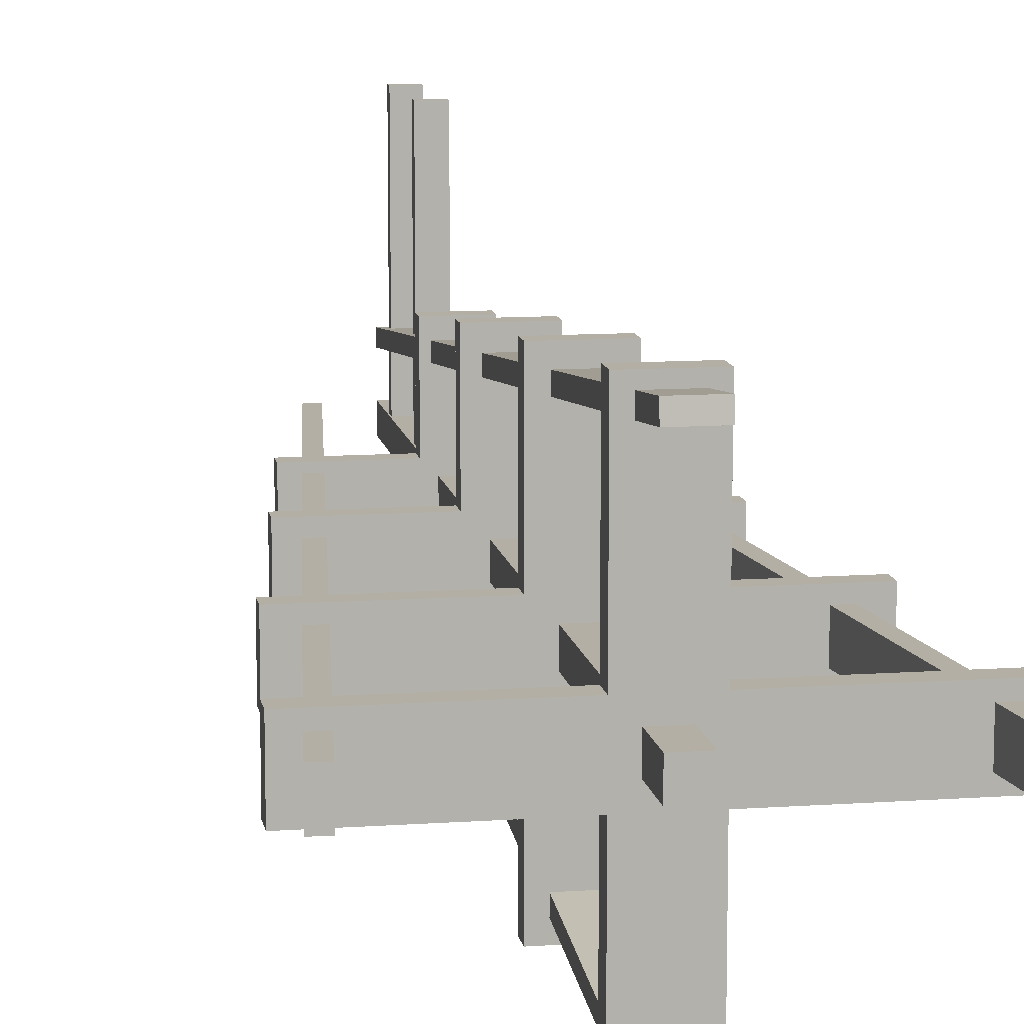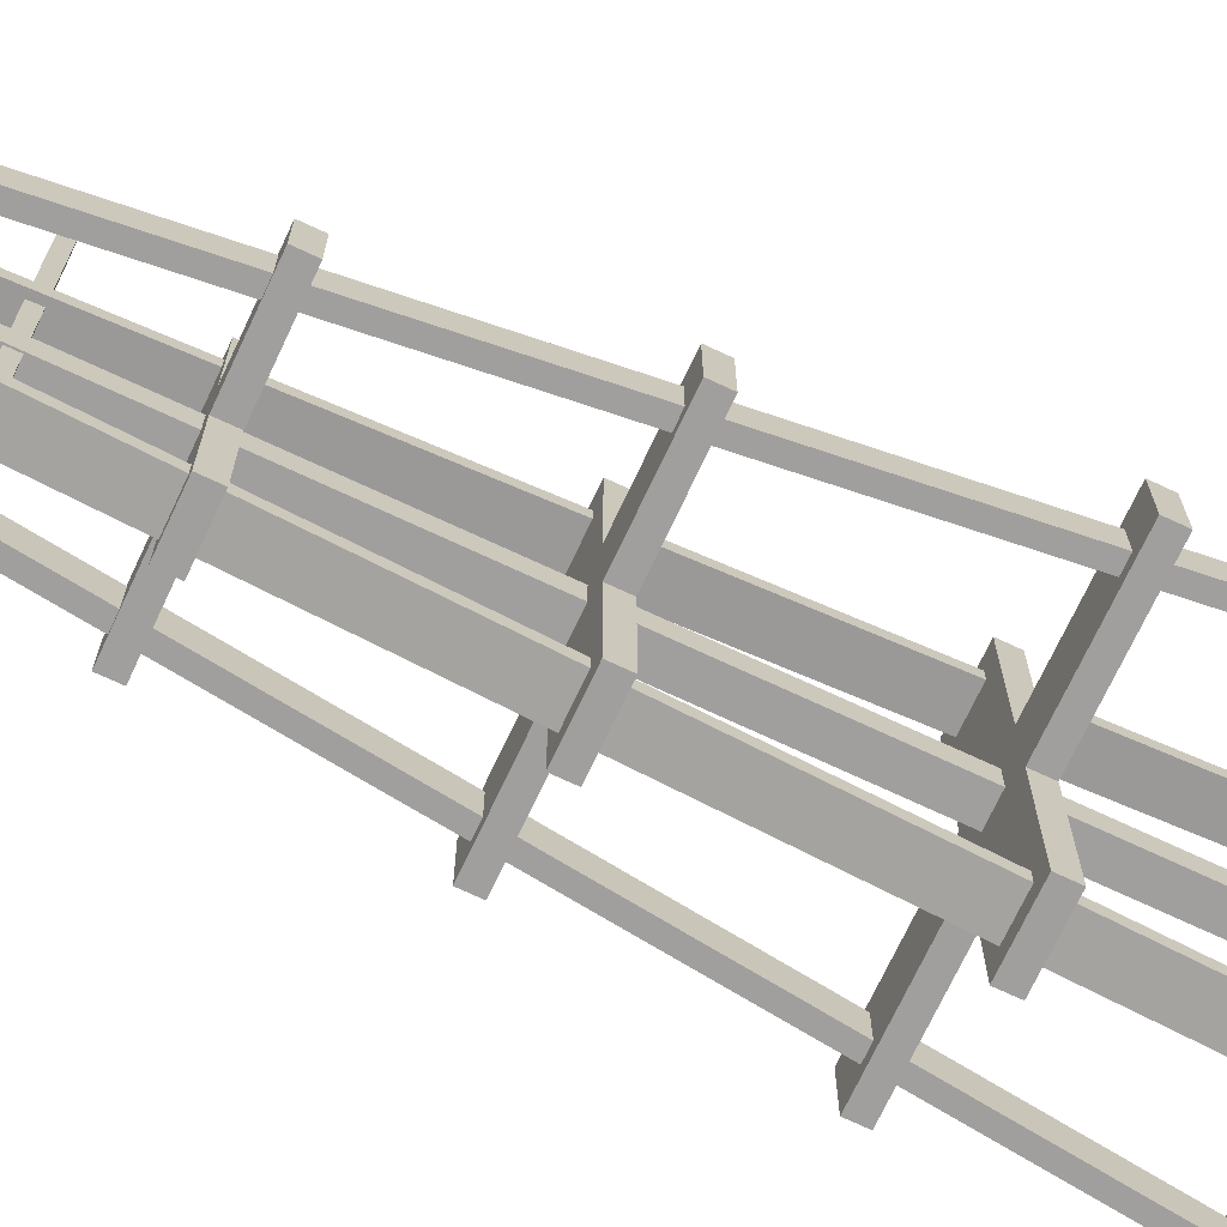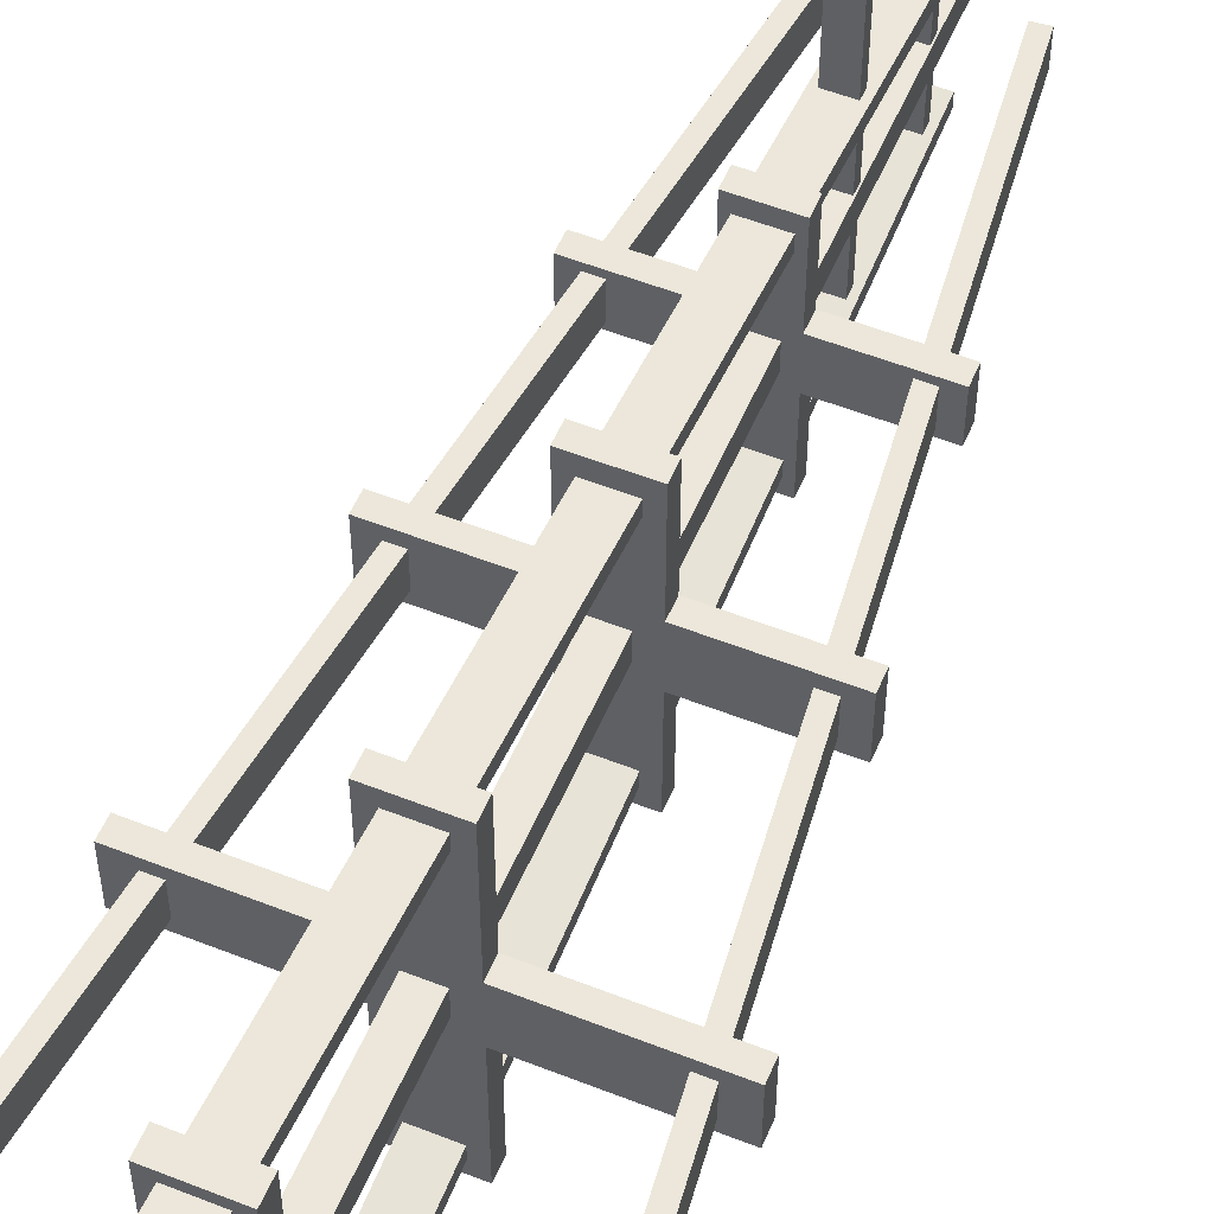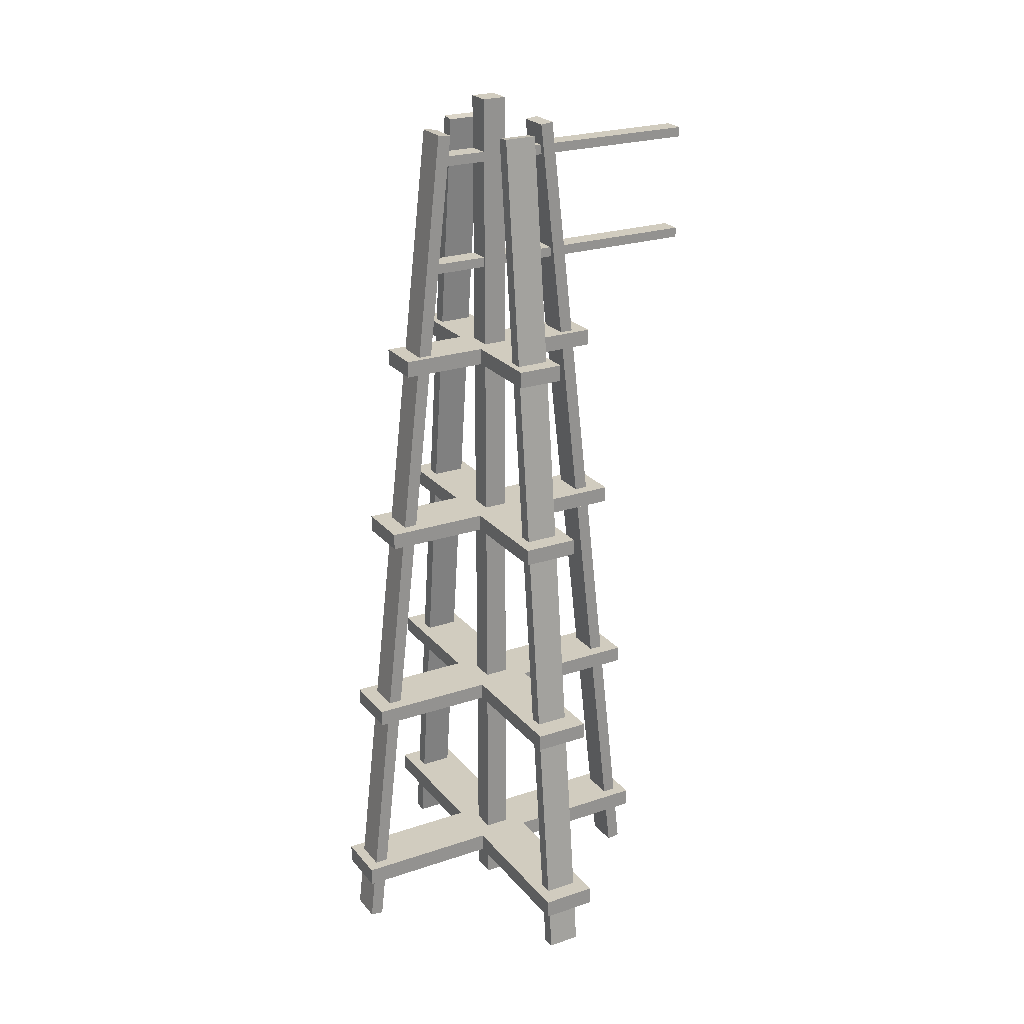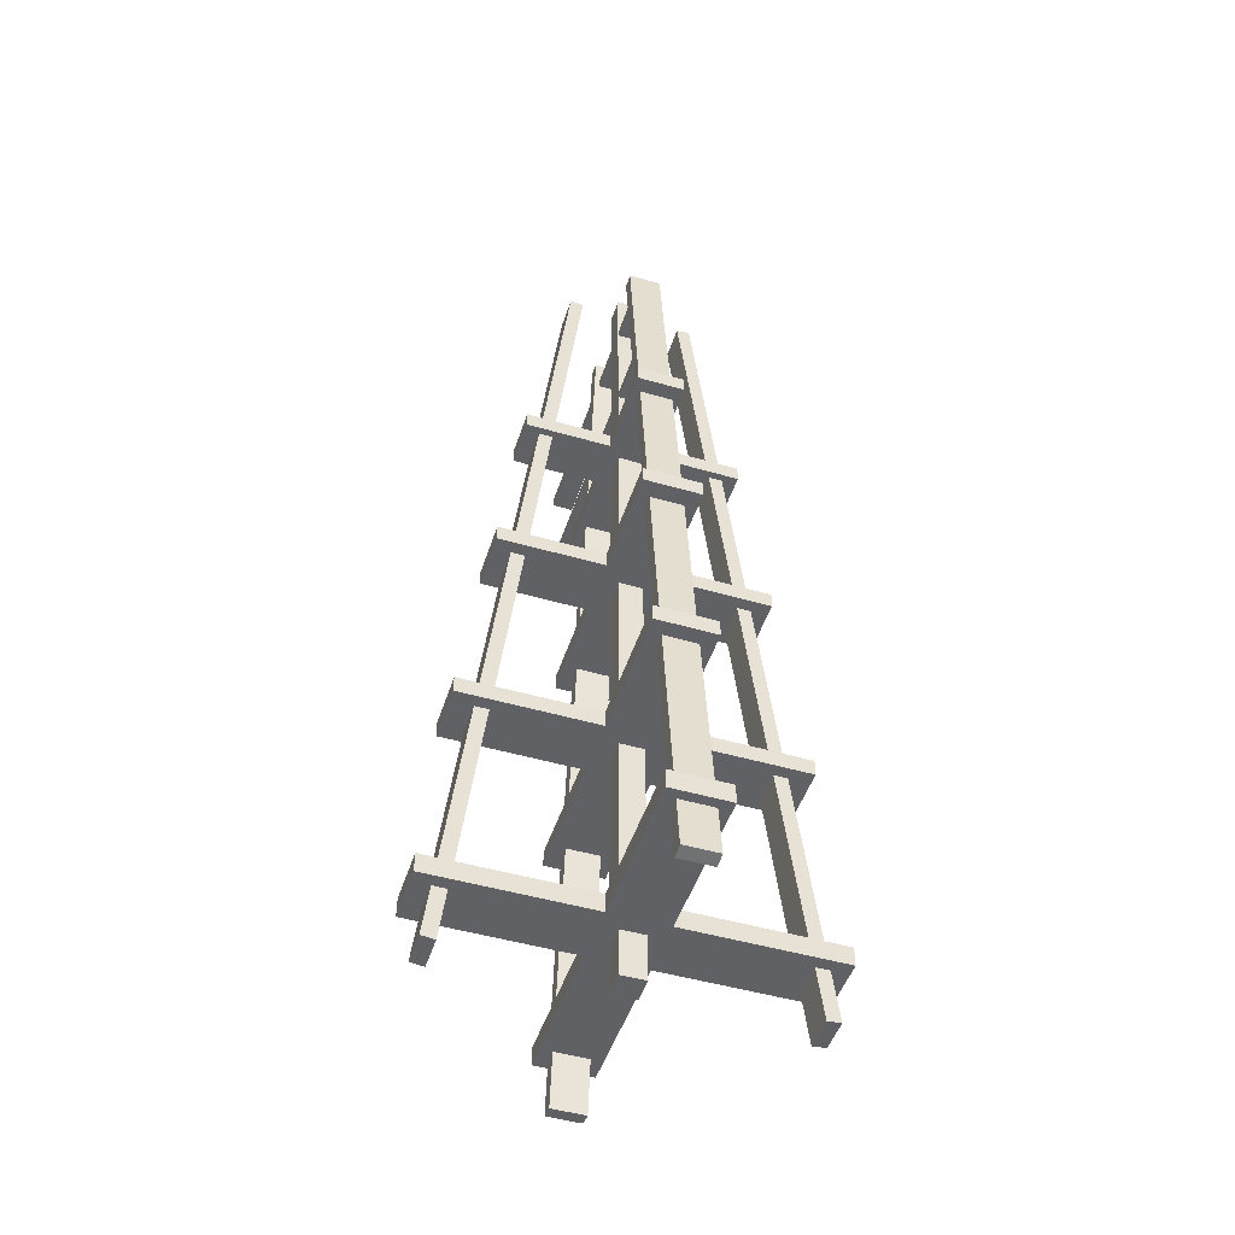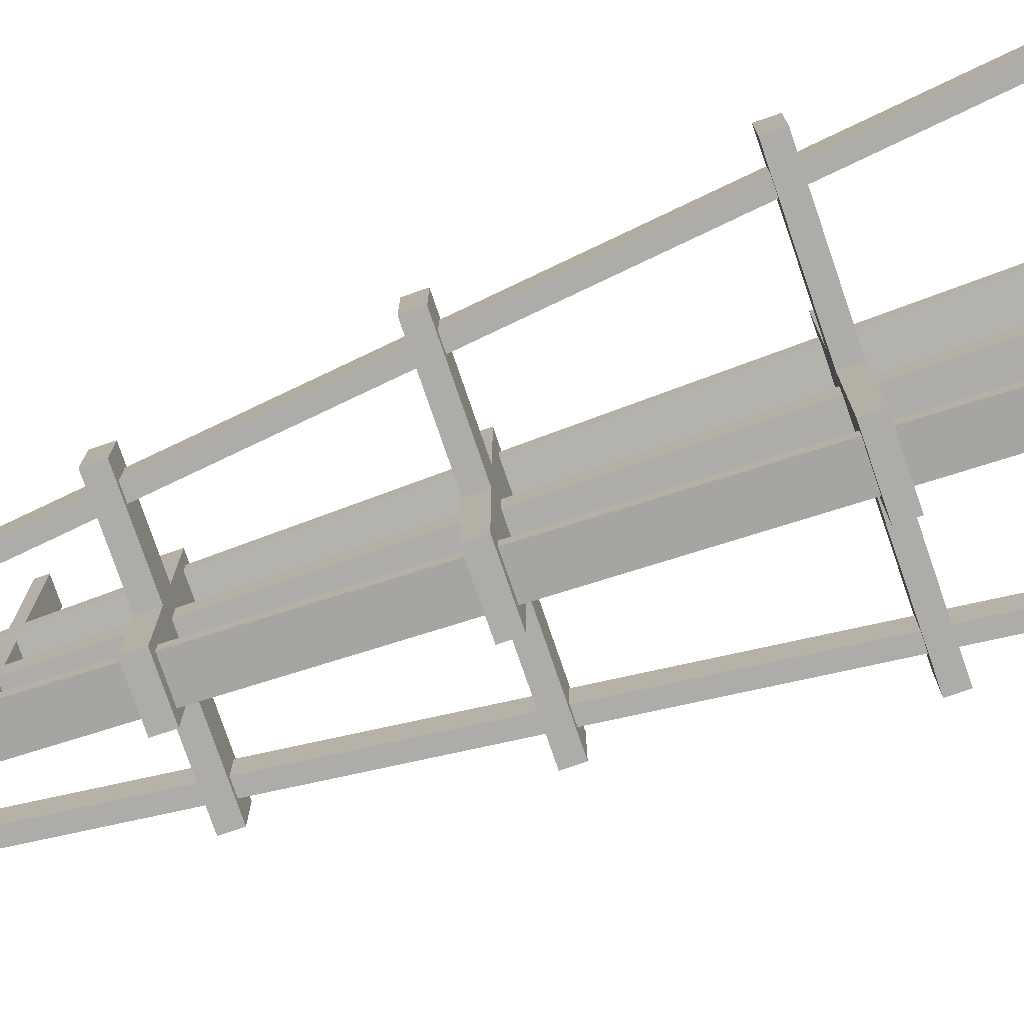
<metadata>
{"format":"obj","ext":"obj","renderer":"f3d","projection":"perspective","resolution":1024,"background":"white","views":[{"elev":11.3,"azim":-9.7,"up":"+Z"},{"elev":-71.5,"azim":-115.1,"up":"+Z"},{"elev":54.1,"azim":22.8,"up":"+Z"},{"elev":23.9,"azim":-119.3,"up":"+Y"},{"elev":-48.7,"azim":162.1,"up":"+Y"},{"elev":-77.0,"azim":-71.1,"up":"+Z"}]}
</metadata>
<code>
o Wood_Electrical_Pole_Cube.007
v -0.04196 1.615 0.8786
v -0.04196 1.654 0.8786
v -0.04196 1.615 -0.2539
v -0.04196 1.654 -0.2539
v 0.04196 1.615 0.8786
v 0.04196 1.654 0.8786
v 0.04196 1.615 -0.2539
v 0.04196 1.654 -0.2539
v -0.04196 1.188 0.8786
v -0.04196 1.226 0.8786
v -0.04196 1.188 -0.3031
v -0.04196 1.226 -0.3031
v 0.04196 1.188 0.8786
v 0.04196 1.226 0.8786
v 0.04196 1.188 -0.3031
v 0.04196 1.226 -0.3031
v 0.6548 -1.739 -0.06325
v 0.2547 1.745 -0.06325
v 0.6548 -1.739 0.06325
v 0.2547 1.745 0.06325
v 0.6036 -1.745 -0.06325
v 0.2035 1.739 -0.06325
v 0.6036 -1.745 0.06325
v 0.2035 1.739 0.06325
v -0.6548 -1.739 0.06325
v -0.2547 1.745 0.06325
v -0.6548 -1.739 -0.06325
v -0.2547 1.745 -0.06325
v -0.6036 -1.745 0.06325
v -0.2035 1.739 0.06325
v -0.6036 -1.745 -0.06325
v -0.2035 1.739 -0.06325
v 0.06325 -1.739 0.6548
v 0.06325 1.745 0.2547
v -0.06325 -1.739 0.6548
v -0.06325 1.745 0.2547
v 0.06325 -1.745 0.6036
v 0.06325 1.739 0.2035
v -0.06325 -1.745 0.6036
v -0.06325 1.739 0.2035
v -0.06325 -1.739 -0.6548
v -0.06325 1.745 -0.2547
v 0.06325 -1.739 -0.6548
v 0.06325 1.745 -0.2547
v -0.06325 -1.745 -0.6036
v -0.06325 1.739 -0.2035
v 0.06325 -1.745 -0.6036
v 0.06325 1.739 -0.2035
v -0.08967 0.7953 0.4204
v -0.08967 0.8601 0.4204
v -0.08967 0.7953 -0.4204
v -0.08967 0.8601 -0.4204
v 0.08967 0.7953 0.4204
v 0.08967 0.8601 0.4204
v 0.08967 0.7953 -0.4204
v 0.08967 0.8601 -0.4204
v 0.4204 0.7953 0.08967
v 0.4204 0.8601 0.08967
v -0.4204 0.7953 0.08967
v -0.4204 0.8601 0.08967
v 0.4204 0.7953 -0.08967
v 0.4204 0.8601 -0.08967
v -0.4204 0.7953 -0.08967
v -0.4204 0.8601 -0.08967
v -0.1092 0.06541 0.5122
v -0.1092 0.1295 0.5122
v -0.1092 0.06541 -0.5122
v -0.1092 0.1295 -0.5122
v 0.1092 0.06541 0.5122
v 0.1092 0.1295 0.5122
v 0.1092 0.06541 -0.5122
v 0.1092 0.1295 -0.5122
v 0.5122 0.06541 0.1092
v 0.5122 0.1295 0.1092
v -0.5122 0.06541 0.1092
v -0.5122 0.1295 0.1092
v 0.5122 0.06541 -0.1092
v 0.5122 0.1295 -0.1092
v -0.5122 0.06541 -0.1092
v -0.5122 0.1295 -0.1092
v -0.1139 -0.746 0.5965
v -0.1139 -0.6812 0.5965
v -0.1139 -0.746 -0.5965
v -0.1139 -0.6812 -0.5965
v 0.1109 -0.746 0.5965
v 0.1109 -0.6812 0.5965
v 0.1109 -0.746 -0.5965
v 0.1109 -0.6812 -0.5965
v 0.6224 -0.746 0.1058
v 0.6224 -0.6812 0.1058
v -0.6224 -0.746 0.1058
v -0.6224 -0.6812 0.1058
v 0.6224 -0.746 -0.1081
v 0.6224 -0.6812 -0.1081
v -0.6224 -0.746 -0.1081
v -0.6224 -0.6812 -0.1081
v -0.1073 -1.542 0.6678
v -0.1073 -1.47 0.6678
v -0.1073 -1.542 -0.6678
v -0.1073 -1.47 -0.6678
v 0.1069 -1.542 0.6678
v 0.1069 -1.47 0.6678
v 0.1069 -1.542 -0.6678
v 0.1069 -1.47 -0.6678
v 0.6968 -1.542 0.1051
v 0.6968 -1.47 0.1051
v -0.6968 -1.542 0.1051
v -0.6968 -1.47 0.1051
v 0.6968 -1.542 -0.1078
v 0.6968 -1.47 -0.1078
v -0.6968 -1.542 -0.1078
v -0.6968 -1.47 -0.1078
v -0.04653 -1.718 0.04653
v -0.04653 1.86 0.04653
v -0.04653 -1.718 -0.04653
v -0.04653 1.86 -0.04653
v 0.04653 -1.718 0.04653
v 0.04653 1.86 0.04653
v 0.04653 -1.718 -0.04653
v 0.04653 1.86 -0.04653
f 2 3 1
f 4 7 3
f 8 5 7
f 6 1 5
f 7 1 3
f 4 6 8
f 10 11 9
f 12 15 11
f 16 13 15
f 14 9 13
f 15 9 11
f 12 14 16
f 18 19 17
f 19 24 23
f 24 21 23
f 22 17 21
f 23 17 19
f 24 18 22
f 26 27 25
f 27 32 31
f 32 29 31
f 30 25 29
f 27 29 25
f 28 30 32
f 34 35 33
f 35 40 39
f 40 37 39
f 38 33 37
f 35 37 33
f 36 38 40
f 42 43 41
f 43 48 47
f 48 45 47
f 46 41 45
f 43 45 41
f 44 46 48
f 50 51 49
f 52 55 51
f 56 53 55
f 54 49 53
f 55 49 51
f 52 54 56
f 58 59 57
f 60 63 59
f 64 61 63
f 62 57 61
f 63 57 59
f 60 62 64
f 66 67 65
f 68 71 67
f 72 69 71
f 70 65 69
f 71 65 67
f 68 70 72
f 74 75 73
f 76 79 75
f 80 77 79
f 78 73 77
f 79 73 75
f 76 78 80
f 82 83 81
f 84 87 83
f 88 85 87
f 86 81 85
f 87 81 83
f 84 86 88
f 90 91 89
f 92 95 91
f 96 93 95
f 94 89 93
f 95 89 91
f 92 94 96
f 98 99 97
f 100 103 99
f 104 101 103
f 102 97 101
f 103 97 99
f 100 102 104
f 106 107 105
f 108 111 107
f 112 109 111
f 110 105 109
f 111 105 107
f 108 110 112
f 114 115 113
f 116 119 115
f 120 117 119
f 118 113 117
f 119 113 115
f 116 118 120
f 2 4 3
f 4 8 7
f 8 6 5
f 6 2 1
f 7 5 1
f 4 2 6
f 10 12 11
f 12 16 15
f 16 14 13
f 14 10 9
f 15 13 9
f 12 10 14
f 18 20 19
f 19 20 24
f 24 22 21
f 22 18 17
f 23 21 17
f 24 20 18
f 26 28 27
f 27 28 32
f 32 30 29
f 30 26 25
f 27 31 29
f 28 26 30
f 34 36 35
f 35 36 40
f 40 38 37
f 38 34 33
f 35 39 37
f 36 34 38
f 42 44 43
f 43 44 48
f 48 46 45
f 46 42 41
f 43 47 45
f 44 42 46
f 50 52 51
f 52 56 55
f 56 54 53
f 54 50 49
f 55 53 49
f 52 50 54
f 58 60 59
f 60 64 63
f 64 62 61
f 62 58 57
f 63 61 57
f 60 58 62
f 66 68 67
f 68 72 71
f 72 70 69
f 70 66 65
f 71 69 65
f 68 66 70
f 74 76 75
f 76 80 79
f 80 78 77
f 78 74 73
f 79 77 73
f 76 74 78
f 82 84 83
f 84 88 87
f 88 86 85
f 86 82 81
f 87 85 81
f 84 82 86
f 90 92 91
f 92 96 95
f 96 94 93
f 94 90 89
f 95 93 89
f 92 90 94
f 98 100 99
f 100 104 103
f 104 102 101
f 102 98 97
f 103 101 97
f 100 98 102
f 106 108 107
f 108 112 111
f 112 110 109
f 110 106 105
f 111 109 105
f 108 106 110
f 114 116 115
f 116 120 119
f 120 118 117
f 118 114 113
f 119 117 113
f 116 114 118

</code>
